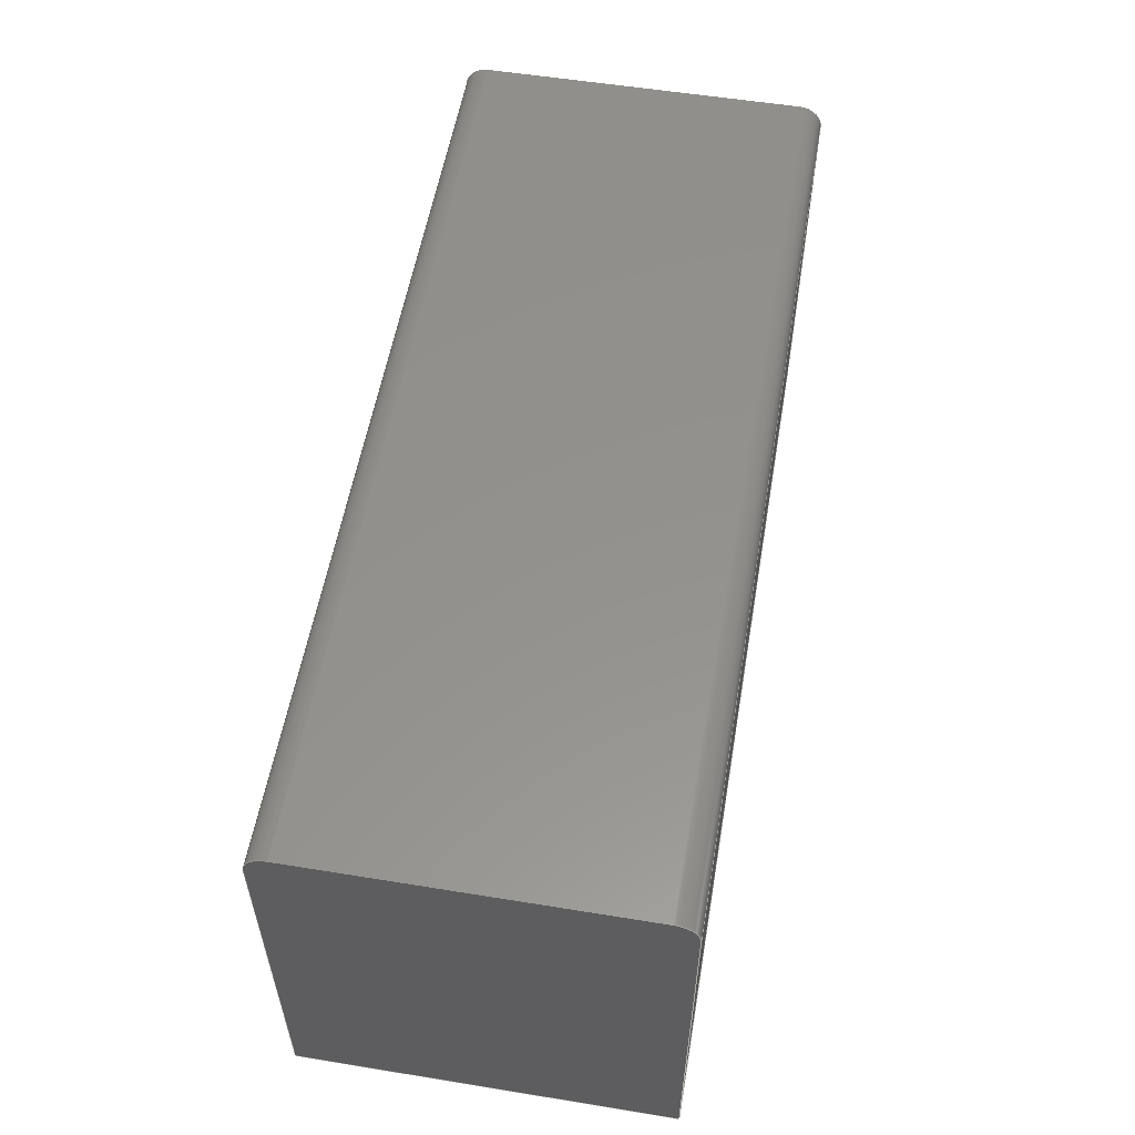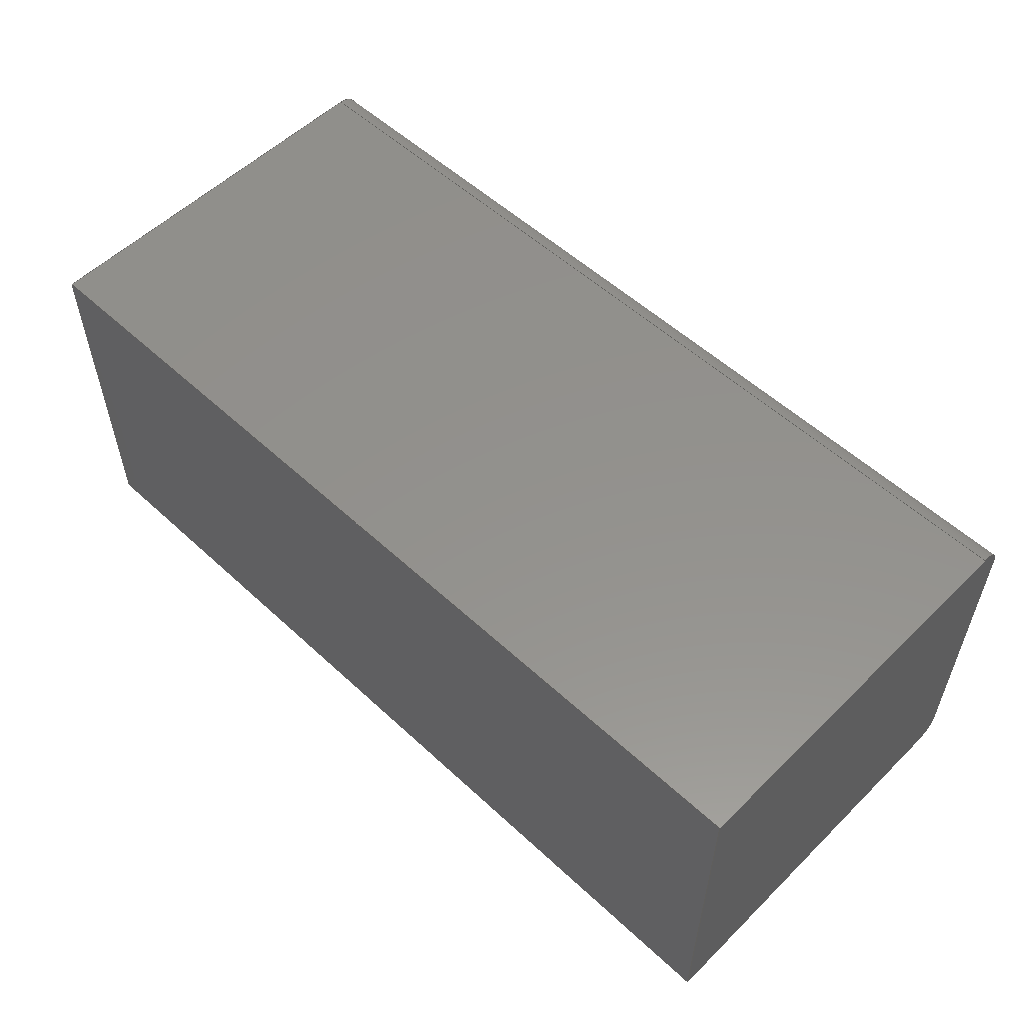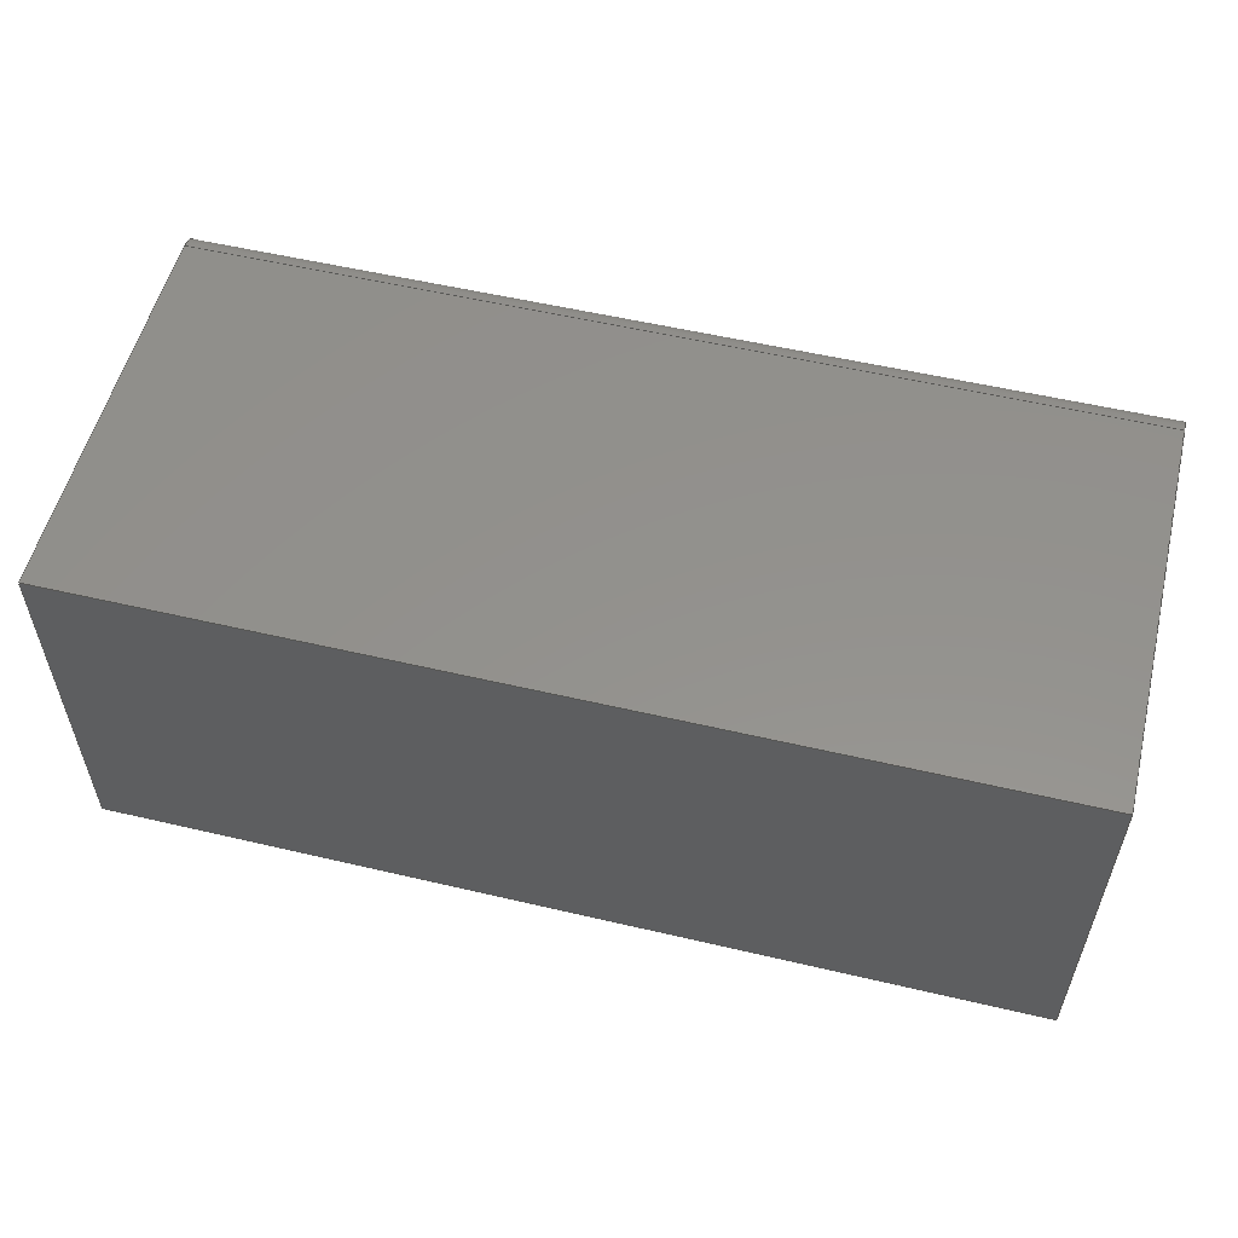
<metadata>
{"format":"step","ext":"step","renderer":"f3d","projection":"perspective","resolution":1024,"background":"white","views":[{"elev":55.5,"azim":99.7,"up":"+Z"},{"elev":55.1,"azim":-135.8,"up":"+Y"},{"elev":55.1,"azim":-166.1,"up":"+Y"}]}
</metadata>
<code>
ISO-10303-21;
DATA;
#1 = MECHANICAL_DESIGN_GEOMETRIC_PRESENTATION_REPRESENTATION( ' ', ( #7, #8, #9, #10, #11, #12, #13, #14 ), #6 );
#2 = PRODUCT_DEFINITION_CONTEXT( '', #15, 'design' );
#3 = APPLICATION_PROTOCOL_DEFINITION( 'international standard', 'automotive_design', 2001, #15 );
#4 = PRODUCT_CATEGORY_RELATIONSHIP( 'NONE', 'NONE', #16, #17 );
#5 = SHAPE_DEFINITION_REPRESENTATION( #18, #19 );
#6 =  ( GEOMETRIC_REPRESENTATION_CONTEXT( 3 )GLOBAL_UNCERTAINTY_ASSIGNED_CONTEXT( ( #20 ) )GLOBAL_UNIT_ASSIGNED_CONTEXT( ( #21, #22, #23 ) )REPRESENTATION_CONTEXT( 'NONE', 'WORKSPACE' ) );
#7 = STYLED_ITEM( '', ( #24 ), #25 );
#8 = STYLED_ITEM( '', ( #26 ), #27 );
#9 = STYLED_ITEM( '', ( #28 ), #29 );
#10 = STYLED_ITEM( '', ( #30 ), #31 );
#11 = STYLED_ITEM( '', ( #32 ), #33 );
#12 = STYLED_ITEM( '', ( #34 ), #35 );
#13 = STYLED_ITEM( '', ( #36 ), #37 );
#14 = STYLED_ITEM( '', ( #38 ), #39 );
#15 = APPLICATION_CONTEXT( 'core data for automotive mechanical design processes' );
#16 = PRODUCT_CATEGORY( 'part', 'NONE' );
#17 = PRODUCT_RELATED_PRODUCT_CATEGORY( 'detail', ' ', ( #40 ) );
#18 = PRODUCT_DEFINITION_SHAPE( 'NONE', 'NONE', #41 );
#19 = ADVANCED_BREP_SHAPE_REPRESENTATION( 'Part 1', ( #42, #43 ), #6 );
#20 = UNCERTAINTY_MEASURE_WITH_UNIT( LENGTH_MEASURE( 1e-06 ), #21, '', '' );
#21 =  ( CONVERSION_BASED_UNIT( 'METRE', #44 )LENGTH_UNIT(  )NAMED_UNIT( #45 ) );
#22 =  ( NAMED_UNIT( #46 )PLANE_ANGLE_UNIT(  )SI_UNIT( $, .RADIAN. ) );
#23 =  ( NAMED_UNIT( #46 )SI_UNIT( $, .STERADIAN. )SOLID_ANGLE_UNIT(  ) );
#24 = PRESENTATION_STYLE_ASSIGNMENT( ( #47 ) );
#25 = ADVANCED_FACE( '', ( #48 ), #49, .T. );
#26 = PRESENTATION_STYLE_ASSIGNMENT( ( #50 ) );
#27 = ADVANCED_FACE( '', ( #51 ), #52, .F. );
#28 = PRESENTATION_STYLE_ASSIGNMENT( ( #53 ) );
#29 = ADVANCED_FACE( '', ( #54 ), #55, .T. );
#30 = PRESENTATION_STYLE_ASSIGNMENT( ( #56 ) );
#31 = ADVANCED_FACE( '', ( #57 ), #58, .T. );
#32 = PRESENTATION_STYLE_ASSIGNMENT( ( #59 ) );
#33 = ADVANCED_FACE( '', ( #60 ), #61, .T. );
#34 = PRESENTATION_STYLE_ASSIGNMENT( ( #62 ) );
#35 = ADVANCED_FACE( '', ( #63 ), #64, .F. );
#36 = PRESENTATION_STYLE_ASSIGNMENT( ( #65 ) );
#37 = ADVANCED_FACE( '', ( #66 ), #67, .F. );
#38 = PRESENTATION_STYLE_ASSIGNMENT( ( #68 ) );
#39 = ADVANCED_FACE( '', ( #69 ), #70, .T. );
#40 = PRODUCT( 'Part 1', 'Part 1', 'PART-Part 1-DESC', ( #71 ) );
#41 = PRODUCT_DEFINITION( 'NONE', 'NONE', #72, #2 );
#42 = MANIFOLD_SOLID_BREP( 'Part 1', #73 );
#43 = AXIS2_PLACEMENT_3D( '', #74, #75, #76 );
#44 = LENGTH_MEASURE_WITH_UNIT( LENGTH_MEASURE( 1 ), #77 );
#45 = DIMENSIONAL_EXPONENTS( 1, 0, 0, 0, 0, 0, 0 );
#46 = DIMENSIONAL_EXPONENTS( 0, 0, 0, 0, 0, 0, 0 );
#47 = SURFACE_STYLE_USAGE( .BOTH., #78 );
#48 = FACE_OUTER_BOUND( '', #79, .T. );
#49 = CYLINDRICAL_SURFACE( '', #80, 0.001 );
#50 = SURFACE_STYLE_USAGE( .BOTH., #81 );
#51 = FACE_OUTER_BOUND( '', #82, .T. );
#52 = PLANE( '', #83 );
#53 = SURFACE_STYLE_USAGE( .BOTH., #84 );
#54 = FACE_OUTER_BOUND( '', #85, .T. );
#55 = PLANE( '', #86 );
#56 = SURFACE_STYLE_USAGE( .BOTH., #87 );
#57 = FACE_OUTER_BOUND( '', #88, .T. );
#58 = PLANE( '', #89 );
#59 = SURFACE_STYLE_USAGE( .BOTH., #90 );
#60 = FACE_OUTER_BOUND( '', #91, .T. );
#61 = PLANE( '', #92 );
#62 = SURFACE_STYLE_USAGE( .BOTH., #93 );
#63 = FACE_OUTER_BOUND( '', #94, .T. );
#64 = PLANE( '', #95 );
#65 = SURFACE_STYLE_USAGE( .BOTH., #96 );
#66 = FACE_OUTER_BOUND( '', #97, .T. );
#67 = PLANE( '', #98 );
#68 = SURFACE_STYLE_USAGE( .BOTH., #99 );
#69 = FACE_OUTER_BOUND( '', #100, .T. );
#70 = CYLINDRICAL_SURFACE( '', #101, 0.001 );
#71 = PRODUCT_CONTEXT( '', #15, 'mechanical' );
#72 = PRODUCT_DEFINITION_FORMATION_WITH_SPECIFIED_SOURCE( ' ', 'NONE', #40, .NOT_KNOWN. );
#73 = CLOSED_SHELL( '', ( #25, #39, #27, #29, #31, #33, #35, #37 ) );
#74 = CARTESIAN_POINT( '', ( 0, 0, 0 ) );
#75 = DIRECTION( '', ( 0, 0, 1 ) );
#76 = DIRECTION( '', ( 1, 0, 0 ) );
#77 =  ( LENGTH_UNIT(  )NAMED_UNIT( #45 )SI_UNIT( $, .METRE. ) );
#78 = SURFACE_SIDE_STYLE( '', ( #102 ) );
#79 = EDGE_LOOP( '', ( #103, #104, #105, #106 ) );
#80 = AXIS2_PLACEMENT_3D( '', #107, #108, #109 );
#81 = SURFACE_SIDE_STYLE( '', ( #110 ) );
#82 = EDGE_LOOP( '', ( #111, #112, #113, #114 ) );
#83 = AXIS2_PLACEMENT_3D( '', #115, #116, #117 );
#84 = SURFACE_SIDE_STYLE( '', ( #118 ) );
#85 = EDGE_LOOP( '', ( #119, #120, #121, #122 ) );
#86 = AXIS2_PLACEMENT_3D( '', #123, #124, #125 );
#87 = SURFACE_SIDE_STYLE( '', ( #126 ) );
#88 = EDGE_LOOP( '', ( #127, #128, #129, #130 ) );
#89 = AXIS2_PLACEMENT_3D( '', #131, #132, #133 );
#90 = SURFACE_SIDE_STYLE( '', ( #134 ) );
#91 = EDGE_LOOP( '', ( #135, #136, #137, #138, #139, #140 ) );
#92 = AXIS2_PLACEMENT_3D( '', #141, #142, #143 );
#93 = SURFACE_SIDE_STYLE( '', ( #144 ) );
#94 = EDGE_LOOP( '', ( #145, #146, #147, #148, #149, #150 ) );
#95 = AXIS2_PLACEMENT_3D( '', #151, #152, #153 );
#96 = SURFACE_SIDE_STYLE( '', ( #154 ) );
#97 = EDGE_LOOP( '', ( #155, #156, #157, #158 ) );
#98 = AXIS2_PLACEMENT_3D( '', #159, #160, #161 );
#99 = SURFACE_SIDE_STYLE( '', ( #162 ) );
#100 = EDGE_LOOP( '', ( #163, #164, #165, #166 ) );
#101 = AXIS2_PLACEMENT_3D( '', #167, #168, #169 );
#102 = SURFACE_STYLE_FILL_AREA( #170 );
#103 = ORIENTED_EDGE( '', *, *, #171, .F. );
#104 = ORIENTED_EDGE( '', *, *, #172, .F. );
#105 = ORIENTED_EDGE( '', *, *, #173, .F. );
#106 = ORIENTED_EDGE( '', *, *, #174, .F. );
#107 = CARTESIAN_POINT( '', ( 0.02, 0.001, 0.0172 ) );
#108 = DIRECTION( '', ( 1, -0, -0 ) );
#109 = DIRECTION( '', ( 0, 0, 1 ) );
#110 = SURFACE_STYLE_FILL_AREA( #175 );
#111 = ORIENTED_EDGE( '', *, *, #176, .F. );
#112 = ORIENTED_EDGE( '', *, *, #172, .T. );
#113 = ORIENTED_EDGE( '', *, *, #177, .T. );
#114 = ORIENTED_EDGE( '', *, *, #178, .T. );
#115 = CARTESIAN_POINT( '', ( 0.02, 0, 0.0182 ) );
#116 = DIRECTION( '', ( 0, 1, 0 ) );
#117 = DIRECTION( '', ( 0, 0, 1 ) );
#118 = SURFACE_STYLE_FILL_AREA( #179 );
#119 = ORIENTED_EDGE( '', *, *, #180, .F. );
#120 = ORIENTED_EDGE( '', *, *, #174, .T. );
#121 = ORIENTED_EDGE( '', *, *, #181, .T. );
#122 = ORIENTED_EDGE( '', *, *, #182, .T. );
#123 = CARTESIAN_POINT( '', ( 0.02, 0.00805, 0.0182 ) );
#124 = DIRECTION( '', ( 0, 0, 1 ) );
#125 = DIRECTION( '', ( 1, 0, 0 ) );
#126 = SURFACE_STYLE_FILL_AREA( #183 );
#127 = ORIENTED_EDGE( '', *, *, #184, .F. );
#128 = ORIENTED_EDGE( '', *, *, #185, .T. );
#129 = ORIENTED_EDGE( '', *, *, #186, .T. );
#130 = ORIENTED_EDGE( '', *, *, #187, .F. );
#131 = CARTESIAN_POINT( '', ( 0.02, 0.0161, 0.0182 ) );
#132 = DIRECTION( '', ( 0, 1, 0 ) );
#133 = DIRECTION( '', ( 0, 0, 1 ) );
#134 = SURFACE_STYLE_FILL_AREA( #188 );
#135 = ORIENTED_EDGE( '', *, *, #177, .F. );
#136 = ORIENTED_EDGE( '', *, *, #171, .T. );
#137 = ORIENTED_EDGE( '', *, *, #180, .T. );
#138 = ORIENTED_EDGE( '', *, *, #189, .T. );
#139 = ORIENTED_EDGE( '', *, *, #184, .T. );
#140 = ORIENTED_EDGE( '', *, *, #190, .F. );
#141 = CARTESIAN_POINT( '', ( 0, 0.00805, 0.0182 ) );
#142 = DIRECTION( '', ( -1, 0, 0 ) );
#143 = DIRECTION( '', ( 0, 0, 1 ) );
#144 = SURFACE_STYLE_FILL_AREA( #191 );
#145 = ORIENTED_EDGE( '', *, *, #181, .F. );
#146 = ORIENTED_EDGE( '', *, *, #173, .T. );
#147 = ORIENTED_EDGE( '', *, *, #176, .T. );
#148 = ORIENTED_EDGE( '', *, *, #192, .T. );
#149 = ORIENTED_EDGE( '', *, *, #186, .F. );
#150 = ORIENTED_EDGE( '', *, *, #193, .T. );
#151 = CARTESIAN_POINT( '', ( 0.04, 0.00805, 0.0182 ) );
#152 = DIRECTION( '', ( -1, 0, 0 ) );
#153 = DIRECTION( '', ( 0, 0, 1 ) );
#154 = SURFACE_STYLE_FILL_AREA( #194 );
#155 = ORIENTED_EDGE( '', *, *, #190, .T. );
#156 = ORIENTED_EDGE( '', *, *, #187, .T. );
#157 = ORIENTED_EDGE( '', *, *, #192, .F. );
#158 = ORIENTED_EDGE( '', *, *, #178, .F. );
#159 = CARTESIAN_POINT( '', ( 0.02, 0.00805, 0 ) );
#160 = DIRECTION( '', ( 0, 0, 1 ) );
#161 = DIRECTION( '', ( 1, 0, 0 ) );
#162 = SURFACE_STYLE_FILL_AREA( #195 );
#163 = ORIENTED_EDGE( '', *, *, #189, .F. );
#164 = ORIENTED_EDGE( '', *, *, #182, .F. );
#165 = ORIENTED_EDGE( '', *, *, #193, .F. );
#166 = ORIENTED_EDGE( '', *, *, #185, .F. );
#167 = CARTESIAN_POINT( '', ( 0.02, 0.0151, 0.0172 ) );
#168 = DIRECTION( '', ( -1, -0, -0 ) );
#169 = DIRECTION( '', ( 0, 0, -1 ) );
#170 = FILL_AREA_STYLE( '', ( #196 ) );
#171 = EDGE_CURVE( '', #197, #198, #199, .T. );
#172 = EDGE_CURVE( '', #200, #197, #201, .F. );
#173 = EDGE_CURVE( '', #202, #200, #203, .F. );
#174 = EDGE_CURVE( '', #198, #202, #204, .T. );
#175 = FILL_AREA_STYLE( '', ( #205 ) );
#176 = EDGE_CURVE( '', #200, #206, #207, .T. );
#177 = EDGE_CURVE( '', #197, #208, #209, .T. );
#178 = EDGE_CURVE( '', #208, #206, #210, .T. );
#179 = FILL_AREA_STYLE( '', ( #211 ) );
#180 = EDGE_CURVE( '', #198, #212, #213, .T. );
#181 = EDGE_CURVE( '', #202, #214, #215, .T. );
#182 = EDGE_CURVE( '', #214, #212, #216, .F. );
#183 = FILL_AREA_STYLE( '', ( #217 ) );
#184 = EDGE_CURVE( '', #218, #219, #220, .T. );
#185 = EDGE_CURVE( '', #218, #221, #222, .T. );
#186 = EDGE_CURVE( '', #221, #223, #224, .T. );
#187 = EDGE_CURVE( '', #219, #223, #225, .T. );
#188 = FILL_AREA_STYLE( '', ( #226 ) );
#189 = EDGE_CURVE( '', #212, #218, #227, .T. );
#190 = EDGE_CURVE( '', #208, #219, #228, .T. );
#191 = FILL_AREA_STYLE( '', ( #229 ) );
#192 = EDGE_CURVE( '', #206, #223, #230, .T. );
#193 = EDGE_CURVE( '', #221, #214, #231, .F. );
#194 = FILL_AREA_STYLE( '', ( #232 ) );
#195 = FILL_AREA_STYLE( '', ( #233 ) );
#196 = FILL_AREA_STYLE_COLOUR( '', #234 );
#197 = VERTEX_POINT( '', #235 );
#198 = VERTEX_POINT( '', #236 );
#199 = CIRCLE( '', #237, 0.001 );
#200 = VERTEX_POINT( '', #238 );
#201 = LINE( '', #239, #240 );
#202 = VERTEX_POINT( '', #241 );
#203 = CIRCLE( '', #242, 0.001 );
#204 = LINE( '', #243, #244 );
#205 = FILL_AREA_STYLE_COLOUR( '', #245 );
#206 = VERTEX_POINT( '', #246 );
#207 = LINE( '', #247, #248 );
#208 = VERTEX_POINT( '', #249 );
#209 = LINE( '', #250, #251 );
#210 = LINE( '', #252, #253 );
#211 = FILL_AREA_STYLE_COLOUR( '', #254 );
#212 = VERTEX_POINT( '', #255 );
#213 = LINE( '', #256, #257 );
#214 = VERTEX_POINT( '', #258 );
#215 = LINE( '', #259, #260 );
#216 = LINE( '', #261, #262 );
#217 = FILL_AREA_STYLE_COLOUR( '', #263 );
#218 = VERTEX_POINT( '', #264 );
#219 = VERTEX_POINT( '', #265 );
#220 = LINE( '', #266, #267 );
#221 = VERTEX_POINT( '', #268 );
#222 = LINE( '', #269, #270 );
#223 = VERTEX_POINT( '', #271 );
#224 = LINE( '', #272, #273 );
#225 = LINE( '', #274, #275 );
#226 = FILL_AREA_STYLE_COLOUR( '', #276 );
#227 = CIRCLE( '', #277, 0.001 );
#228 = LINE( '', #278, #279 );
#229 = FILL_AREA_STYLE_COLOUR( '', #280 );
#230 = LINE( '', #281, #282 );
#231 = CIRCLE( '', #283, 0.001 );
#232 = FILL_AREA_STYLE_COLOUR( '', #284 );
#233 = FILL_AREA_STYLE_COLOUR( '', #285 );
#234 = COLOUR_RGB( '', 0.6157, 0.8118, 0.9294 );
#235 = CARTESIAN_POINT( '', ( 0, 0, 0.0172 ) );
#236 = CARTESIAN_POINT( '', ( 0, 0.001, 0.0182 ) );
#237 = AXIS2_PLACEMENT_3D( '', #286, #287, #288 );
#238 = CARTESIAN_POINT( '', ( 0.04, 0, 0.0172 ) );
#239 = CARTESIAN_POINT( '', ( 0, 0, 0.0172 ) );
#240 = VECTOR( '', #289, 1 );
#241 = CARTESIAN_POINT( '', ( 0.04, 0.001, 0.0182 ) );
#242 = AXIS2_PLACEMENT_3D( '', #290, #291, #292 );
#243 = CARTESIAN_POINT( '', ( 0.04, 0.001, 0.0182 ) );
#244 = VECTOR( '', #293, 1 );
#245 = COLOUR_RGB( '', 0.6157, 0.8118, 0.9294 );
#246 = CARTESIAN_POINT( '', ( 0.04, 0, 0 ) );
#247 = CARTESIAN_POINT( '', ( 0.04, 0, 0.0182 ) );
#248 = VECTOR( '', #294, 1 );
#249 = CARTESIAN_POINT( '', ( 0, 0, 0 ) );
#250 = CARTESIAN_POINT( '', ( 0, 0, 0.0182 ) );
#251 = VECTOR( '', #295, 1 );
#252 = CARTESIAN_POINT( '', ( 0.02, 0, 0 ) );
#253 = VECTOR( '', #296, 1 );
#254 = COLOUR_RGB( '', 0.6157, 0.8118, 0.9294 );
#255 = CARTESIAN_POINT( '', ( 0, 0.0151, 0.0182 ) );
#256 = CARTESIAN_POINT( '', ( 0, 0.00805, 0.0182 ) );
#257 = VECTOR( '', #297, 1 );
#258 = CARTESIAN_POINT( '', ( 0.04, 0.0151, 0.0182 ) );
#259 = CARTESIAN_POINT( '', ( 0.04, 0.00805, 0.0182 ) );
#260 = VECTOR( '', #298, 1 );
#261 = CARTESIAN_POINT( '', ( 0.02, 0.0151, 0.0182 ) );
#262 = VECTOR( '', #299, 1 );
#263 = COLOUR_RGB( '', 0.6157, 0.8118, 0.9294 );
#264 = CARTESIAN_POINT( '', ( 0, 0.0161, 0.0172 ) );
#265 = CARTESIAN_POINT( '', ( 0, 0.0161, 0 ) );
#266 = CARTESIAN_POINT( '', ( 0, 0.0161, 0.0182 ) );
#267 = VECTOR( '', #300, 1 );
#268 = CARTESIAN_POINT( '', ( 0.04, 0.0161, 0.0172 ) );
#269 = CARTESIAN_POINT( '', ( 0.02, 0.0161, 0.0172 ) );
#270 = VECTOR( '', #301, 1 );
#271 = CARTESIAN_POINT( '', ( 0.04, 0.0161, 0 ) );
#272 = CARTESIAN_POINT( '', ( 0.04, 0.0161, 0.0182 ) );
#273 = VECTOR( '', #302, 1 );
#274 = CARTESIAN_POINT( '', ( 0.02, 0.0161, 0 ) );
#275 = VECTOR( '', #303, 1 );
#276 = COLOUR_RGB( '', 0.6157, 0.8118, 0.9294 );
#277 = AXIS2_PLACEMENT_3D( '', #304, #305, #306 );
#278 = CARTESIAN_POINT( '', ( 0, 0.00805, 0 ) );
#279 = VECTOR( '', #307, 1 );
#280 = COLOUR_RGB( '', 0.6157, 0.8118, 0.9294 );
#281 = CARTESIAN_POINT( '', ( 0.04, 0.00805, 0 ) );
#282 = VECTOR( '', #308, 1 );
#283 = AXIS2_PLACEMENT_3D( '', #309, #310, #311 );
#284 = COLOUR_RGB( '', 0.6157, 0.8118, 0.9294 );
#285 = COLOUR_RGB( '', 0.6157, 0.8118, 0.9294 );
#286 = CARTESIAN_POINT( '', ( 0, 0.001, 0.0172 ) );
#287 = DIRECTION( '', ( -1, 0, 0 ) );
#288 = DIRECTION( '', ( 0, 0, 1 ) );
#289 = DIRECTION( '', ( 1, 0, 0 ) );
#290 = CARTESIAN_POINT( '', ( 0.04, 0.001, 0.0172 ) );
#291 = DIRECTION( '', ( -1, 0, 0 ) );
#292 = DIRECTION( '', ( 0, 0, 1 ) );
#293 = DIRECTION( '', ( 1, 0, 0 ) );
#294 = DIRECTION( '', ( 0, 0, -1 ) );
#295 = DIRECTION( '', ( 0, 0, -1 ) );
#296 = DIRECTION( '', ( 1, 0, 0 ) );
#297 = DIRECTION( '', ( 0, 1, 0 ) );
#298 = DIRECTION( '', ( 0, 1, 0 ) );
#299 = DIRECTION( '', ( 1, 0, 0 ) );
#300 = DIRECTION( '', ( 0, 0, -1 ) );
#301 = DIRECTION( '', ( 1, 0, 0 ) );
#302 = DIRECTION( '', ( 0, 0, -1 ) );
#303 = DIRECTION( '', ( 1, 0, 0 ) );
#304 = CARTESIAN_POINT( '', ( 0, 0.0151, 0.0172 ) );
#305 = DIRECTION( '', ( -1, 0, 0 ) );
#306 = DIRECTION( '', ( 0, 0, 1 ) );
#307 = DIRECTION( '', ( 0, 1, 0 ) );
#308 = DIRECTION( '', ( 0, 1, 0 ) );
#309 = CARTESIAN_POINT( '', ( 0.04, 0.0151, 0.0172 ) );
#310 = DIRECTION( '', ( -1, 0, 0 ) );
#311 = DIRECTION( '', ( 0, 0, 1 ) );
ENDSEC;
END-ISO-10303-21;

</code>
